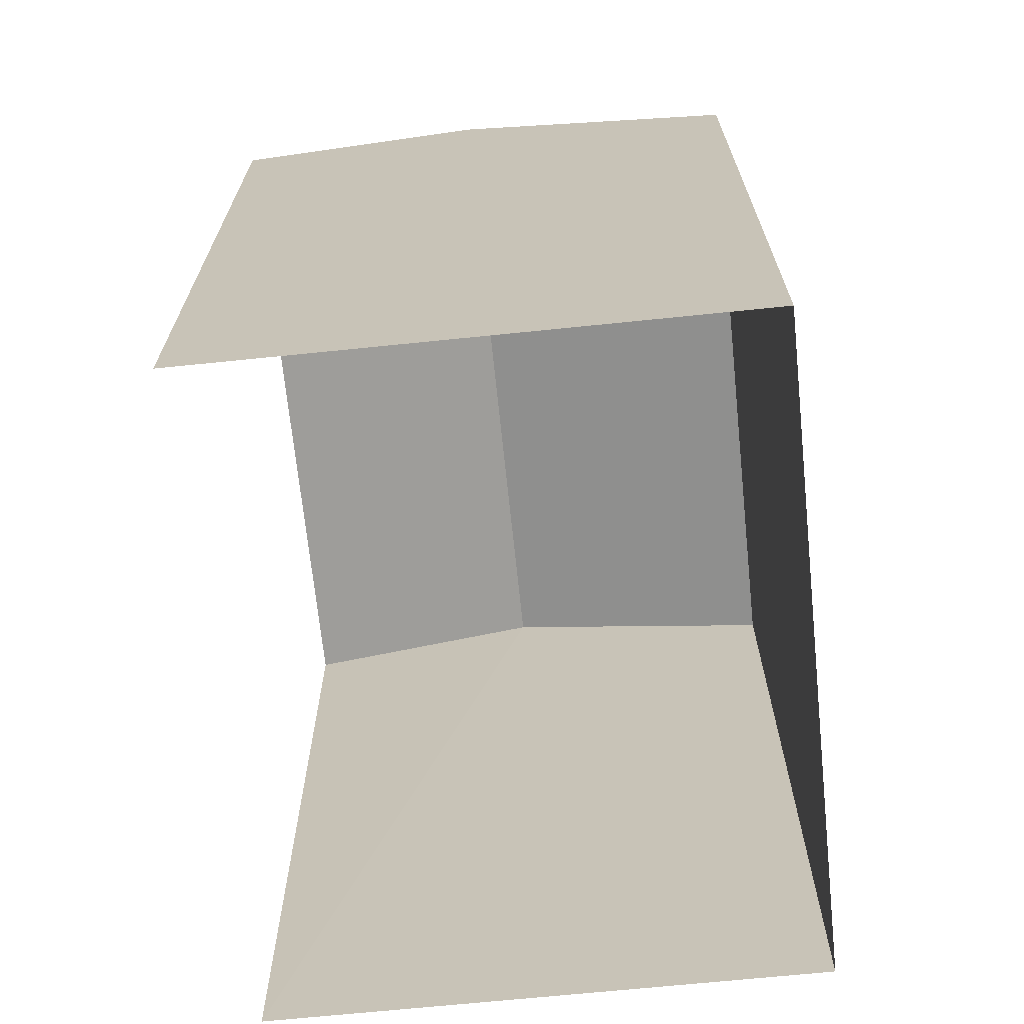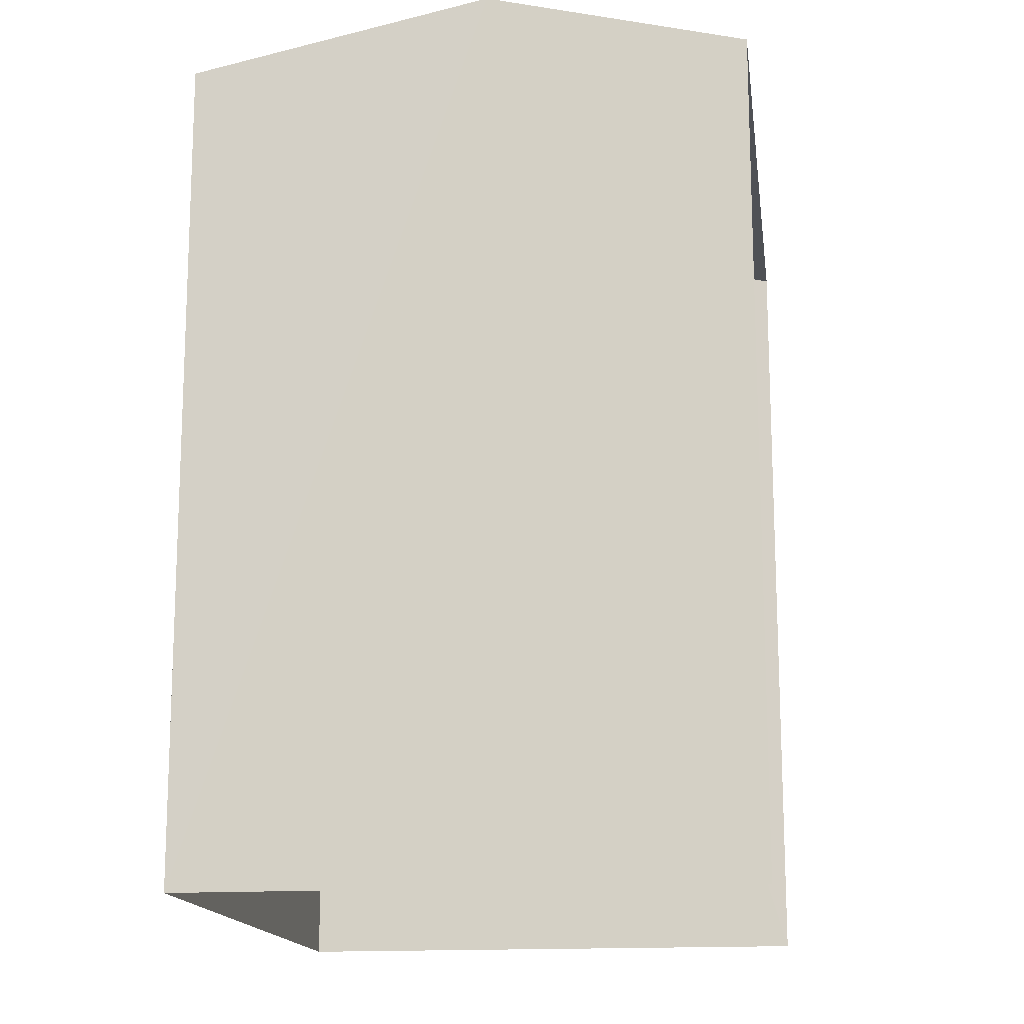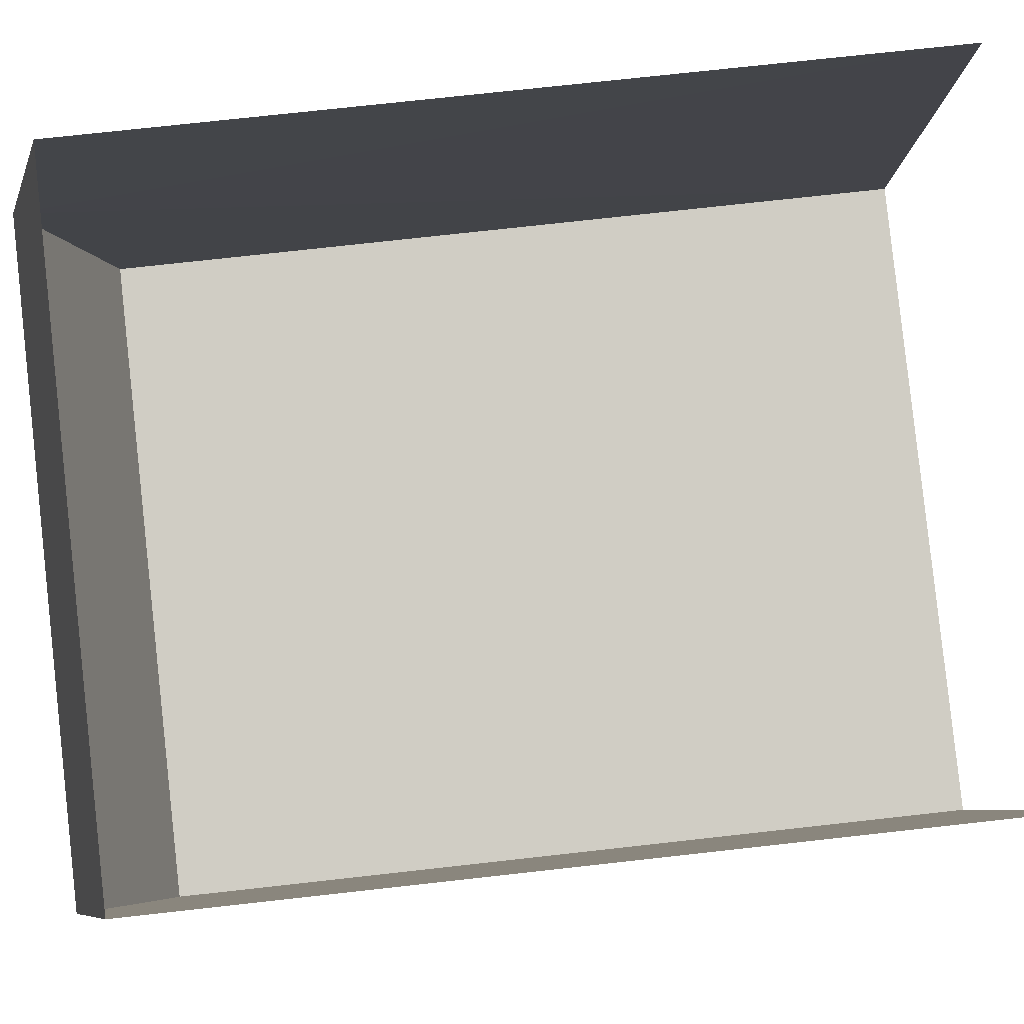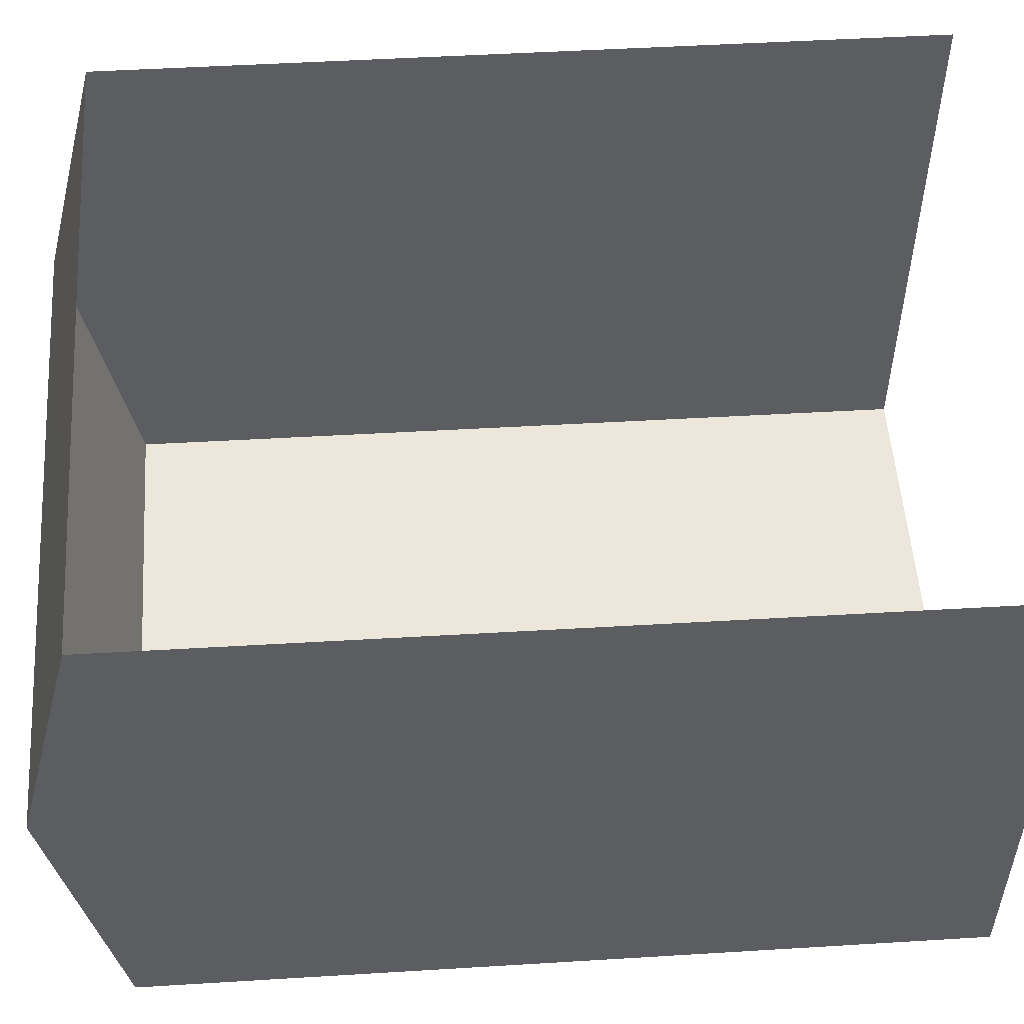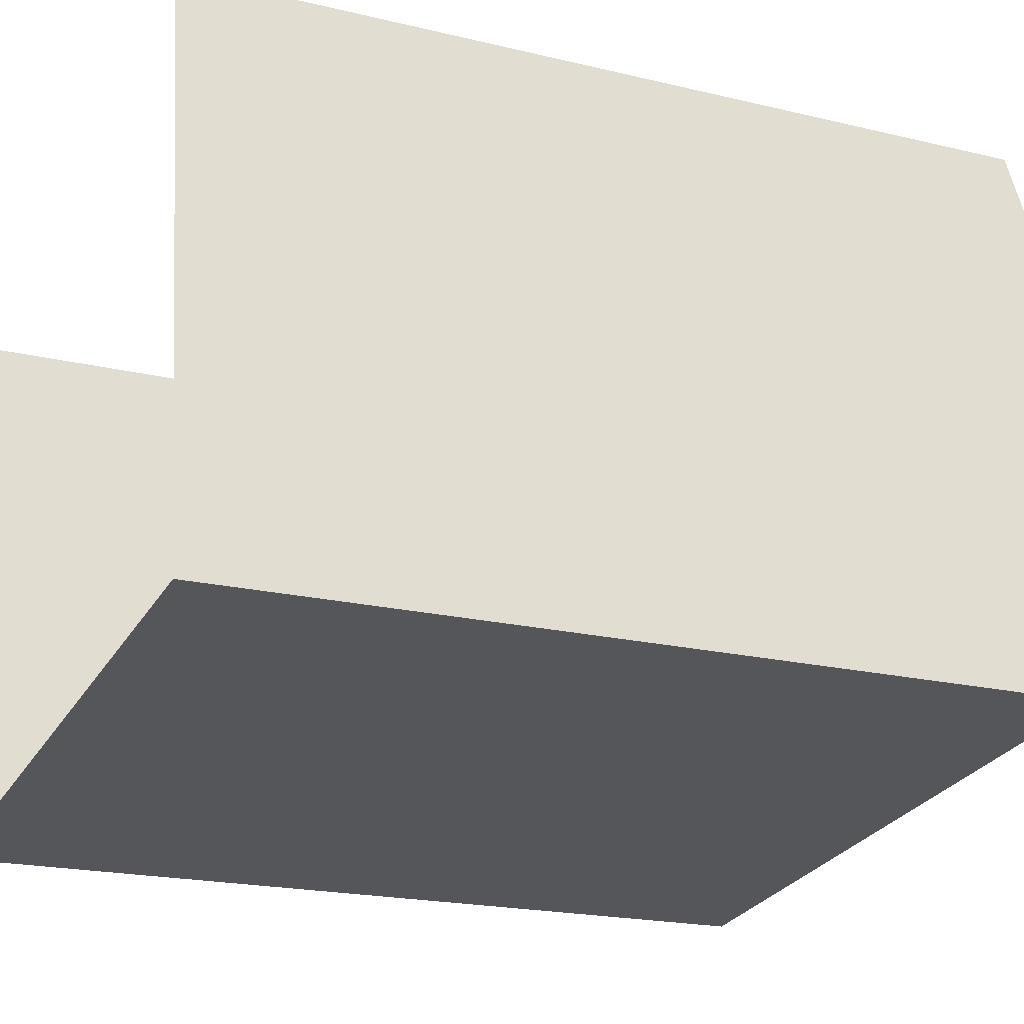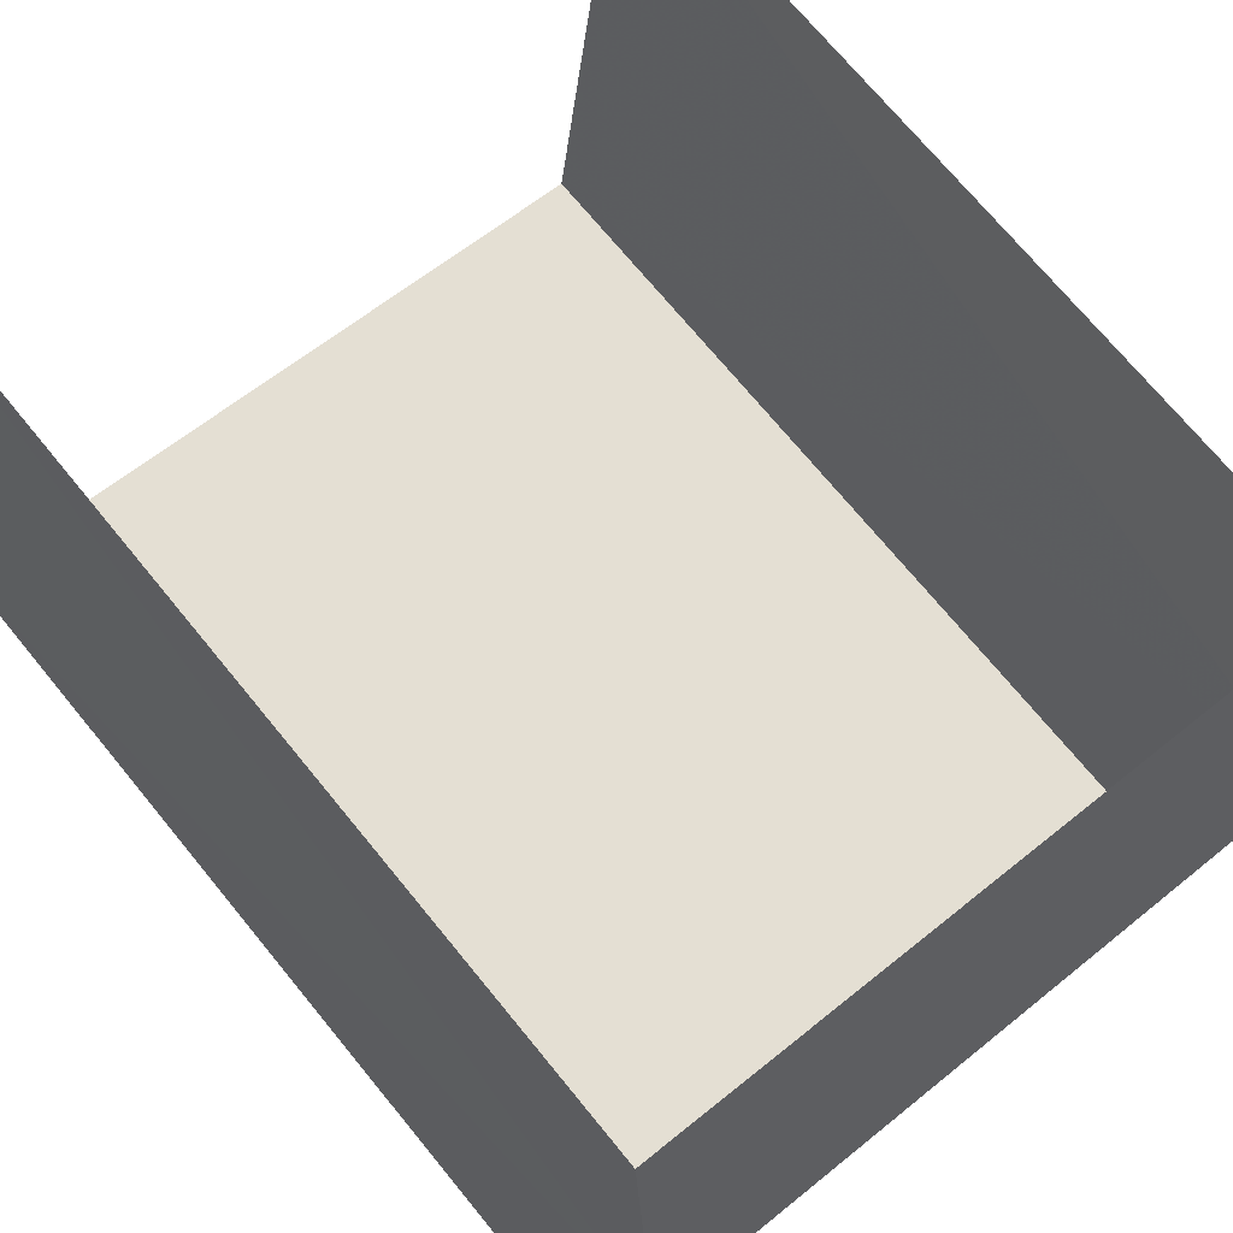
<metadata>
{"format":"obj","ext":"obj","renderer":"f3d","projection":"perspective","resolution":1024,"background":"white","views":[{"elev":-69.0,"azim":-91.3,"up":"+Z"},{"elev":-15.3,"azim":90.5,"up":"+Z"},{"elev":76.6,"azim":83.7,"up":"+Y"},{"elev":45.2,"azim":86.0,"up":"+Y"},{"elev":-19.3,"azim":-114.6,"up":"+Y"},{"elev":71.9,"azim":-39.4,"up":"+Y"}]}
</metadata>
<code>
v -3.112e+05 4.337e+04 2.749
v -3.112e+05 4.338e+04 2.758
v -3.112e+05 4.337e+04 2.751
v -3.112e+05 4.338e+04 2.756
v -3.112e+05 4.337e+04 17.34
v -3.112e+05 4.337e+04 17.35
v -3.112e+05 4.337e+04 18.46
v -3.112e+05 4.337e+04 18.46
v -3.112e+05 4.338e+04 17.35
v -3.112e+05 4.338e+04 17.35
f 1 2 3
f 1 4 2
f 9 2 4
f 10 9 4
f 5 6 7
f 8 5 7
f 9 10 8
f 7 9 8
f 6 3 7
f 3 2 7
f 2 9 7
f 6 1 3
f 6 5 1
f 10 4 8
f 4 1 8
f 1 5 8

</code>
